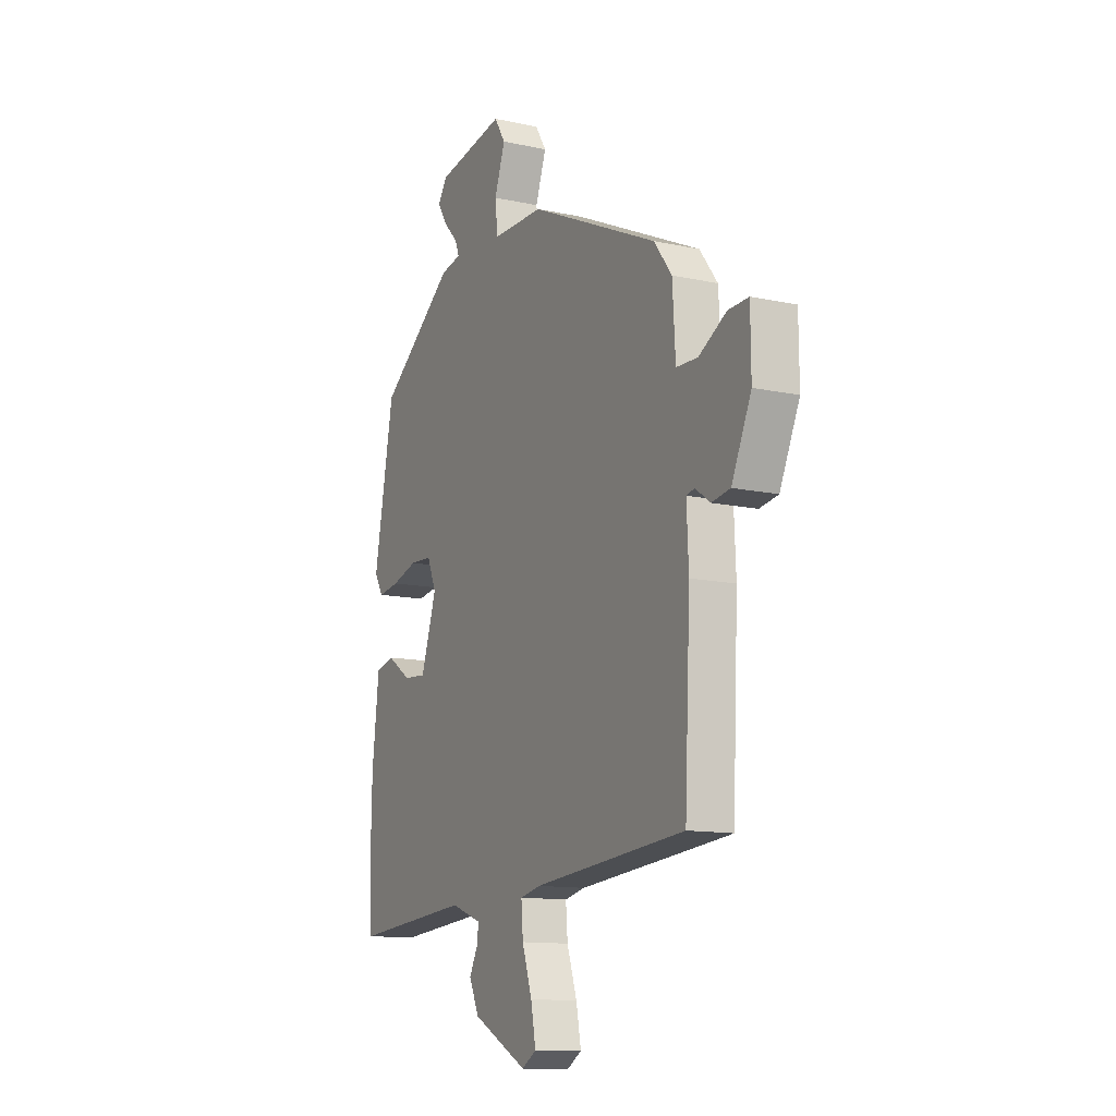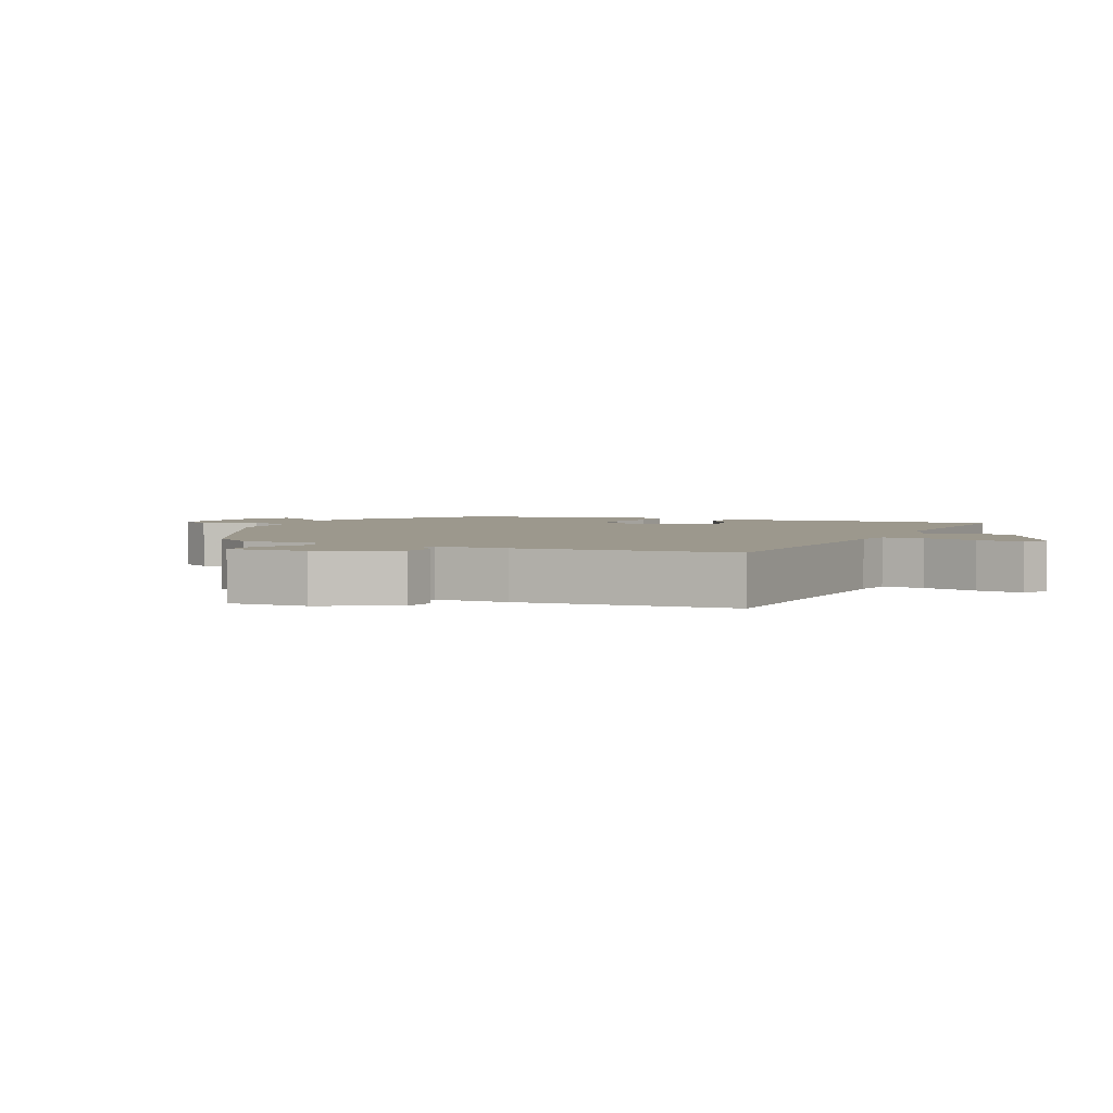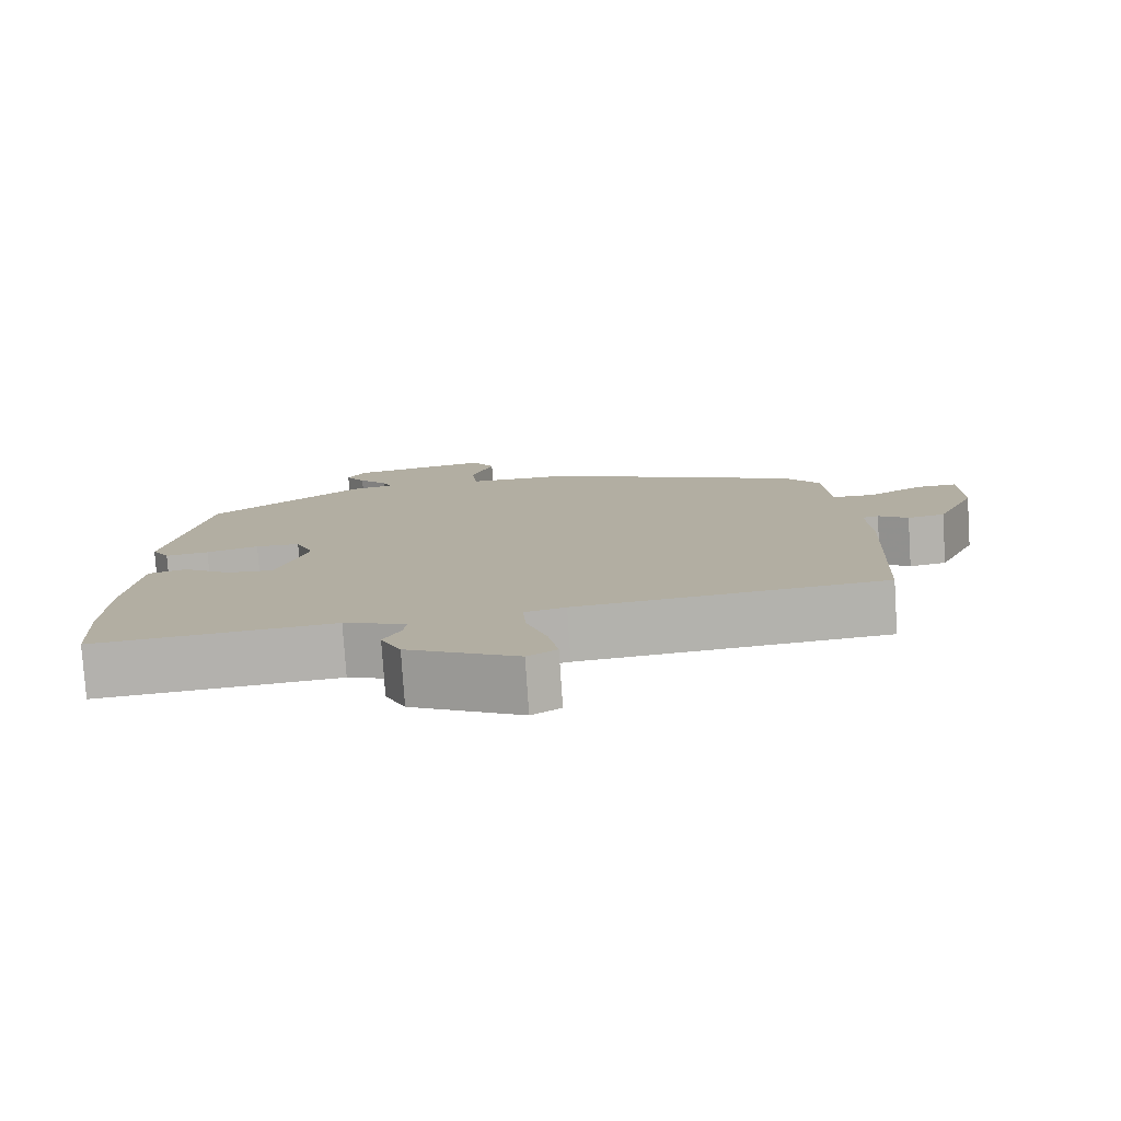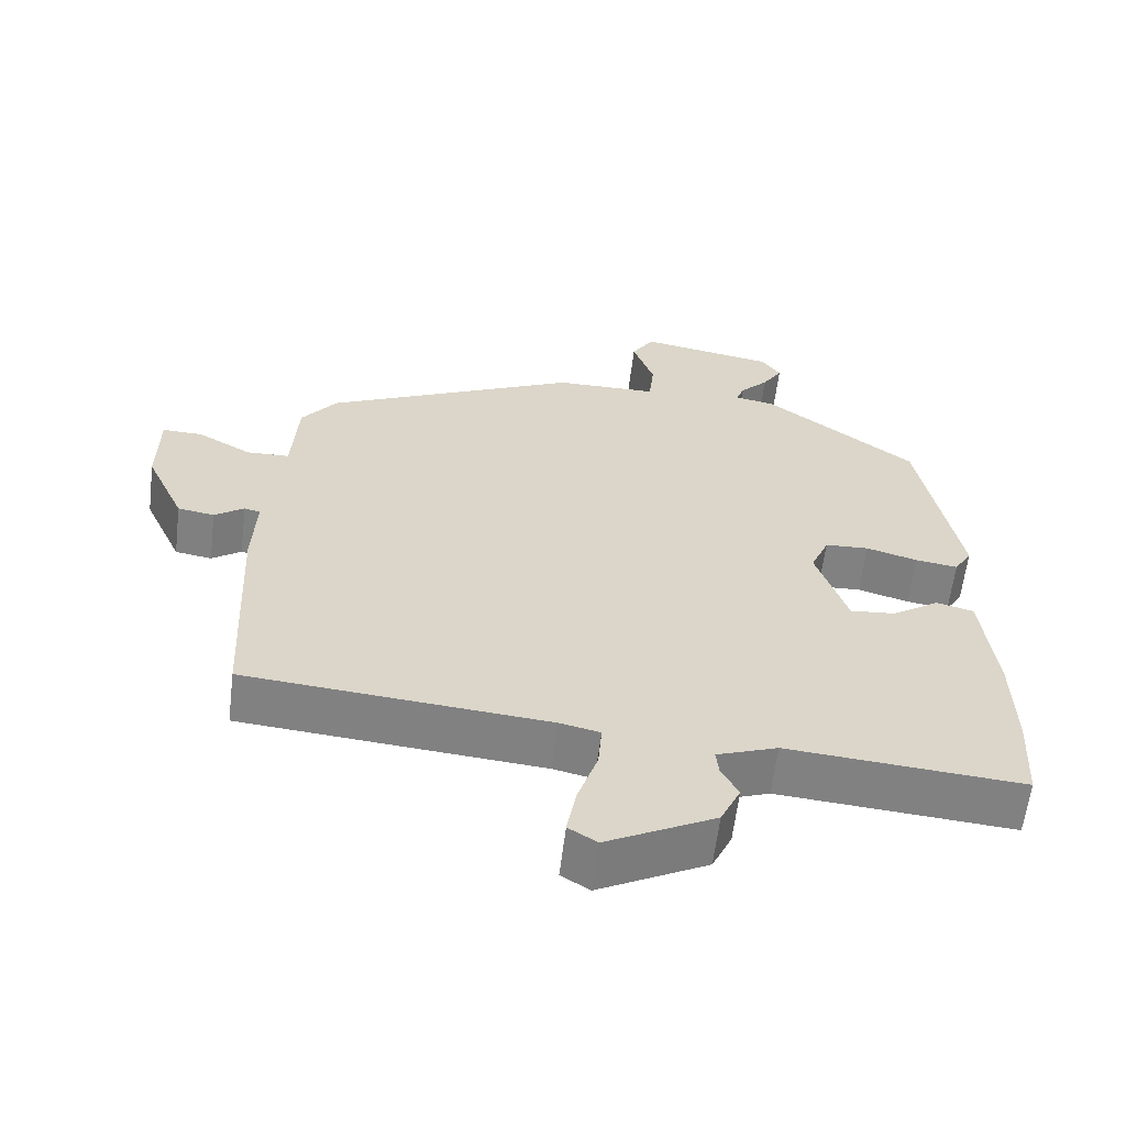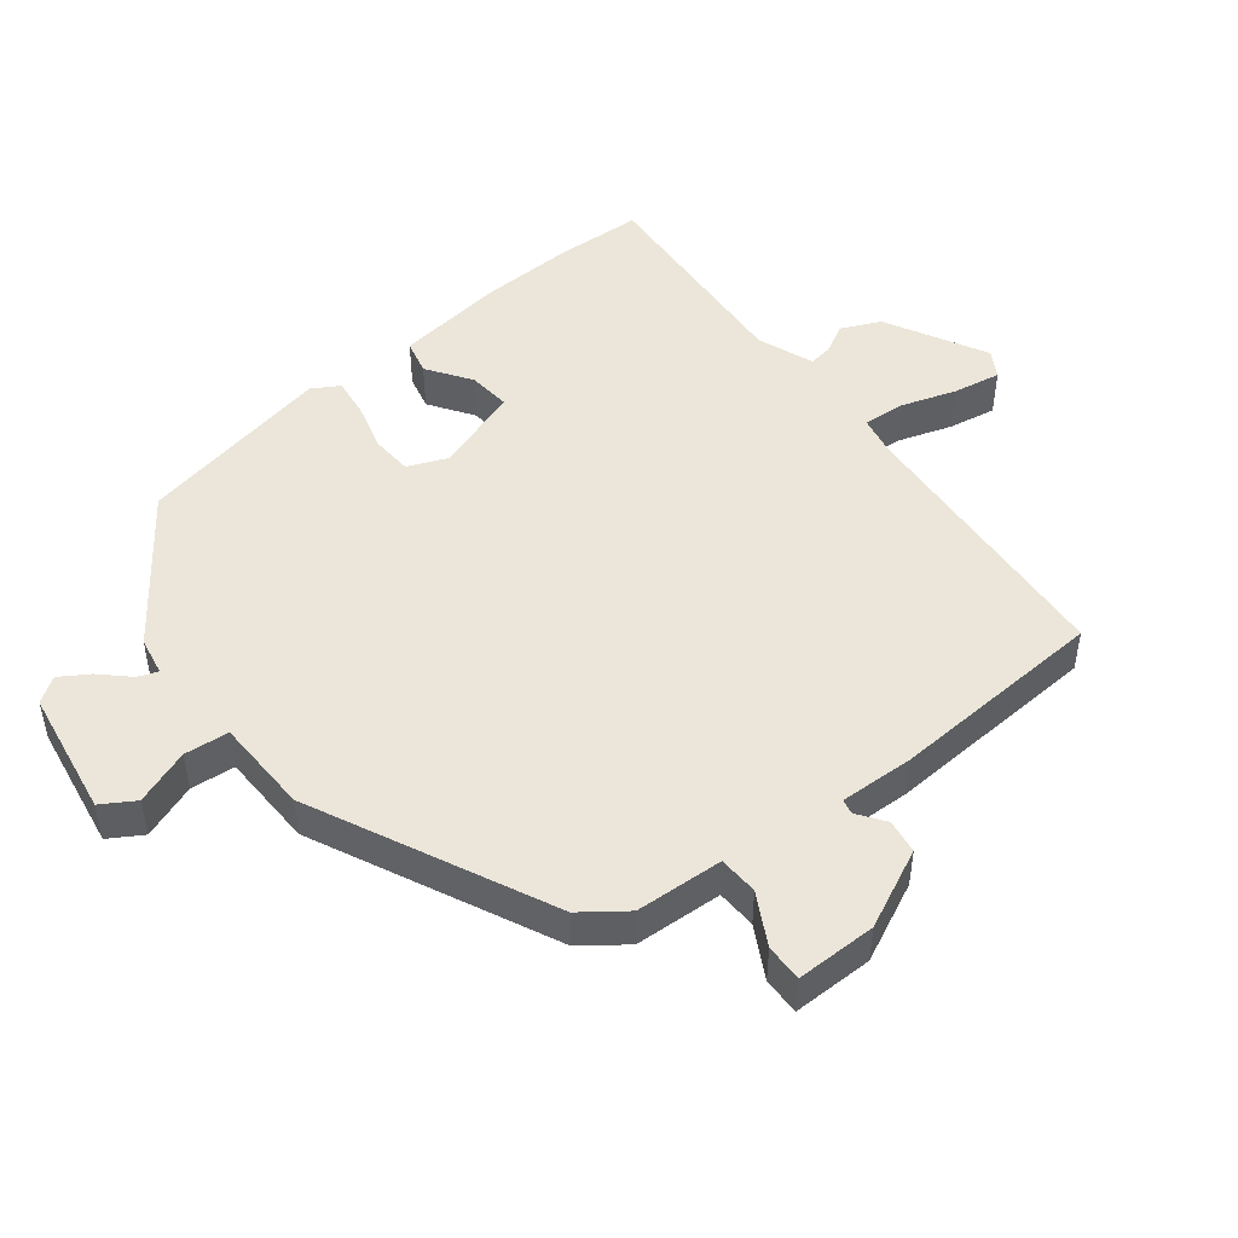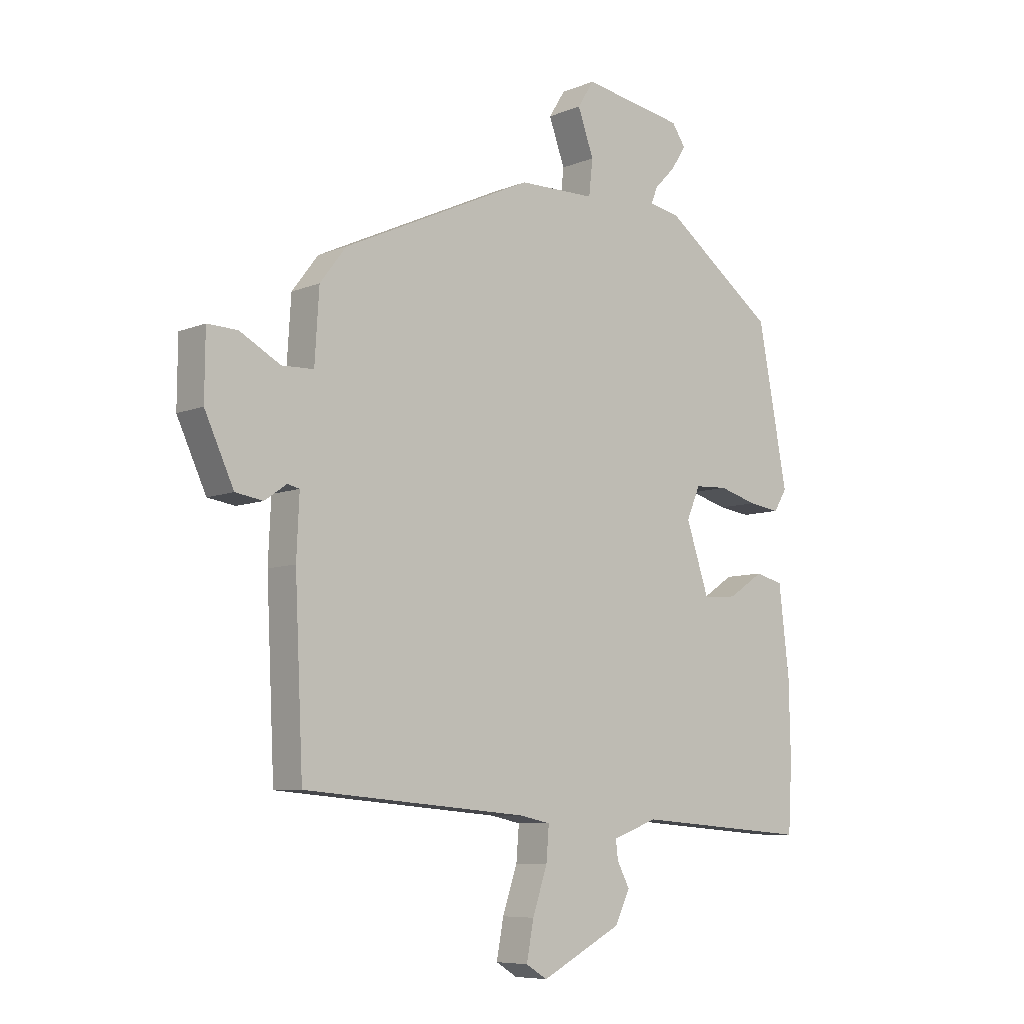
<metadata>
{"format":"obj","ext":"obj","renderer":"f3d","projection":"perspective","resolution":1024,"background":"white","views":[{"elev":-12.5,"azim":63.2,"up":"+Z"},{"elev":3.1,"azim":112.7,"up":"+Y"},{"elev":-78.6,"azim":3.8,"up":"+Z"},{"elev":-60.5,"azim":173.1,"up":"+Z"},{"elev":48.3,"azim":51.1,"up":"+Y"},{"elev":-7.5,"azim":139.0,"up":"+Z"}]}
</metadata>
<code>
v 0.444 0.07 0.356
v 0.492 0.07 0.293
v 0.5 0.07 0.165
v 0.558 0.07 0.163
v 0.632 0.07 0.204
v 0.687 0.07 0.206
v 0.688 0.07 0.088
v 0.635 0.07 -0.027
v 0.585 0.07 -0.035
v 0.545 0.07 -0.007
v 0.523 0.07 -0.012
v 0.528 0.07 -0.121
v 0.513 0.07 -0.439
v 0.101 0.07 -0.475
v 0.046 0.07 -0.487
v 0.051 0.07 -0.549
v 0.078 0.07 -0.629
v 0.091 0.07 -0.698
v 0.052 0.07 -0.722
v -0.096 0.07 -0.646
v -0.123 0.07 -0.589
v -0.1 0.07 -0.545
v -0.096 0.07 -0.511
v -0.179 0.07 -0.481
v -0.5 0.07 -0.507
v -0.507 0.07 -0.382
v -0.504 0.07 -0.242
v -0.485 0.07 -0.081
v -0.434 0.07 -0.068
v -0.369 0.07 -0.111
v -0.307 0.07 -0.116
v -0.265 0.07 0.01
v -0.29 0.07 0.068
v -0.35 0.07 0.071
v -0.42 0.07 0.051
v -0.478 0.07 0.043
v -0.502 0.07 0.082
v -0.448 0.07 0.369
v -0.243 0.07 0.522
v -0.187 0.07 0.533
v -0.198 0.07 0.562
v -0.237 0.07 0.602
v -0.264 0.07 0.644
v -0.239 0.07 0.681
v -0.053 0.07 0.713
v -0.023 0.07 0.665
v -0.052 0.07 0.584
v -0.045 0.07 0.519
v 0.095 0.07 0.517
v 0.444 0 0.356
v 0.492 0 0.293
v 0.5 0 0.165
v 0.558 0 0.163
v 0.632 0 0.204
v 0.687 0 0.206
v 0.688 0 0.088
v 0.635 0 -0.027
v 0.585 0 -0.035
v 0.545 0 -0.007
v 0.523 0 -0.012
v 0.528 0 -0.121
v 0.513 0 -0.439
v 0.101 0 -0.475
v 0.046 0 -0.487
v 0.051 0 -0.549
v 0.078 0 -0.629
v 0.091 0 -0.698
v 0.052 0 -0.722
v -0.096 0 -0.646
v -0.123 0 -0.589
v -0.1 0 -0.545
v -0.096 0 -0.511
v -0.179 0 -0.481
v -0.5 0 -0.507
v -0.507 0 -0.382
v -0.504 0 -0.242
v -0.485 0 -0.081
v -0.434 0 -0.068
v -0.369 0 -0.111
v -0.307 0 -0.116
v -0.265 0 0.01
v -0.29 0 0.068
v -0.35 0 0.071
v -0.42 0 0.051
v -0.478 0 0.043
v -0.502 0 0.082
v -0.448 0 0.369
v -0.243 0 0.522
v -0.187 0 0.533
v -0.198 0 0.562
v -0.237 0 0.602
v -0.264 0 0.644
v -0.239 0 0.681
v -0.053 0 0.713
v -0.023 0 0.665
v -0.052 0 0.584
v -0.045 0 0.519
v 0.095 0 0.517
f 1 2 3
f 49 1 3
f 48 49 3
f 45 46 47
f 44 45 47
f 43 44 47
f 42 43 47
f 41 42 47
f 40 41 47 48
f 39 40 48
f 38 39 48
f 37 38 48
f 36 37 48
f 35 36 48
f 34 35 48
f 33 34 48 3
f 28 29 30
f 27 28 30
f 26 27 30
f 25 26 30
f 24 25 30
f 23 24 30 31
f 20 21 22
f 19 20 22
f 18 19 22
f 17 18 22
f 16 17 22
f 15 16 22 23
f 23 31 32
f 15 23 32
f 14 15 32
f 32 33 3
f 14 32 3
f 13 14 3
f 12 13 3
f 11 12 3
f 8 9 10
f 7 8 10
f 6 7 10
f 5 6 10
f 4 5 10
f 3 4 10 11
f 52 51 50
f 52 50 98
f 52 98 97
f 96 95 94
f 96 94 93
f 96 93 92
f 96 92 91
f 96 91 90
f 97 96 90 89
f 97 89 88
f 97 88 87
f 97 87 86
f 97 86 85
f 97 85 84
f 97 84 83
f 52 97 83 82
f 79 78 77
f 79 77 76
f 79 76 75
f 79 75 74
f 79 74 73
f 80 79 73 72
f 71 70 69
f 71 69 68
f 71 68 67
f 71 67 66
f 71 66 65
f 72 71 65 64
f 81 80 72
f 81 72 64
f 81 64 63
f 52 82 81
f 52 81 63
f 52 63 62
f 52 62 61
f 52 61 60
f 59 58 57
f 59 57 56
f 59 56 55
f 59 55 54
f 59 54 53
f 60 59 53 52
f 1 50 51 2
f 2 51 52 3
f 3 52 53 4
f 4 53 54 5
f 5 54 55 6
f 6 55 56 7
f 7 56 57 8
f 8 57 58 9
f 9 58 59 10
f 10 59 60 11
f 11 60 61 12
f 12 61 62 13
f 13 62 63 14
f 14 63 64 15
f 15 64 65 16
f 16 65 66 17
f 17 66 67 18
f 18 67 68 19
f 19 68 69 20
f 20 69 70 21
f 21 70 71 22
f 22 71 72 23
f 23 72 73 24
f 24 73 74 25
f 25 74 75 26
f 26 75 76 27
f 27 76 77 28
f 28 77 78 29
f 29 78 79 30
f 30 79 80 31
f 31 80 81 32
f 32 81 82 33
f 33 82 83 34
f 34 83 84 35
f 35 84 85 36
f 36 85 86 37
f 37 86 87 38
f 38 87 88 39
f 39 88 89 40
f 40 89 90 41
f 41 90 91 42
f 42 91 92 43
f 43 92 93 44
f 44 93 94 45
f 45 94 95 46
f 46 95 96 47
f 47 96 97 48
f 48 97 98 49
f 49 98 50 1

</code>
